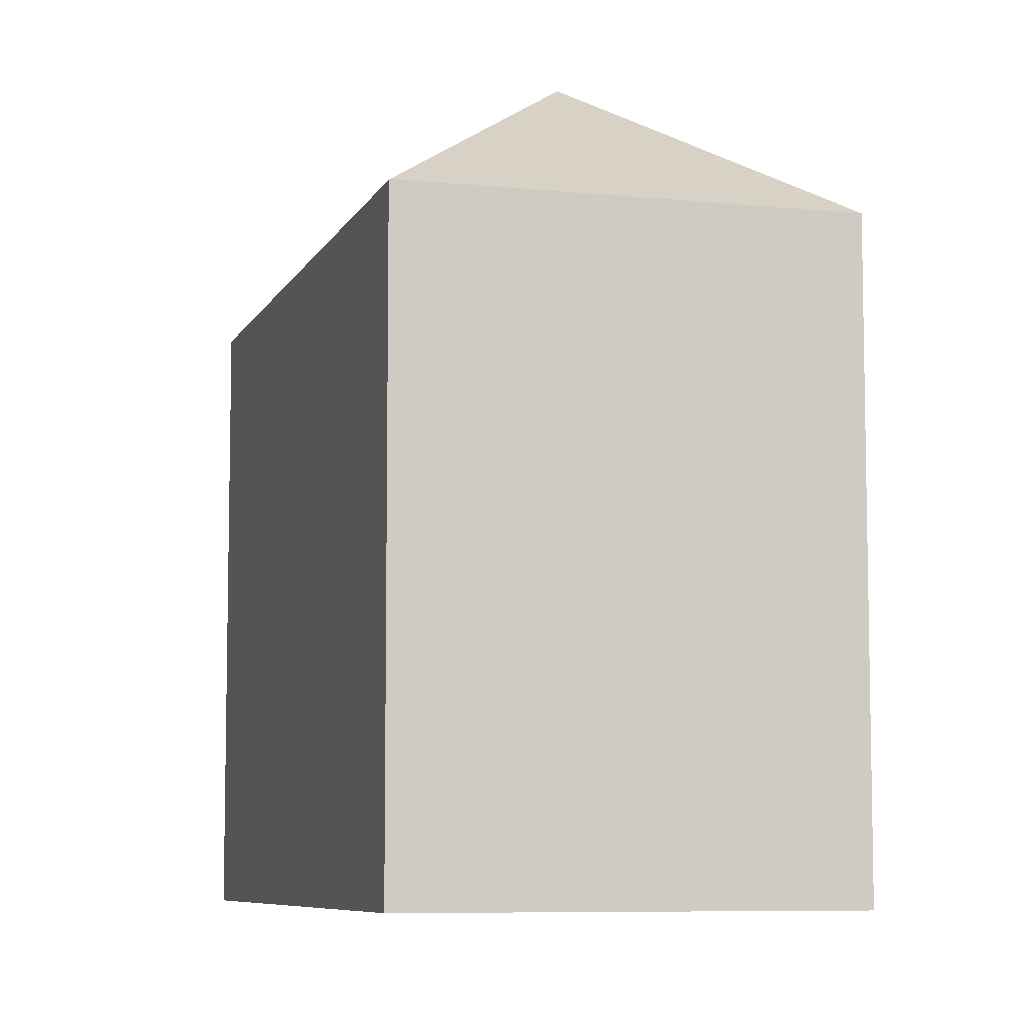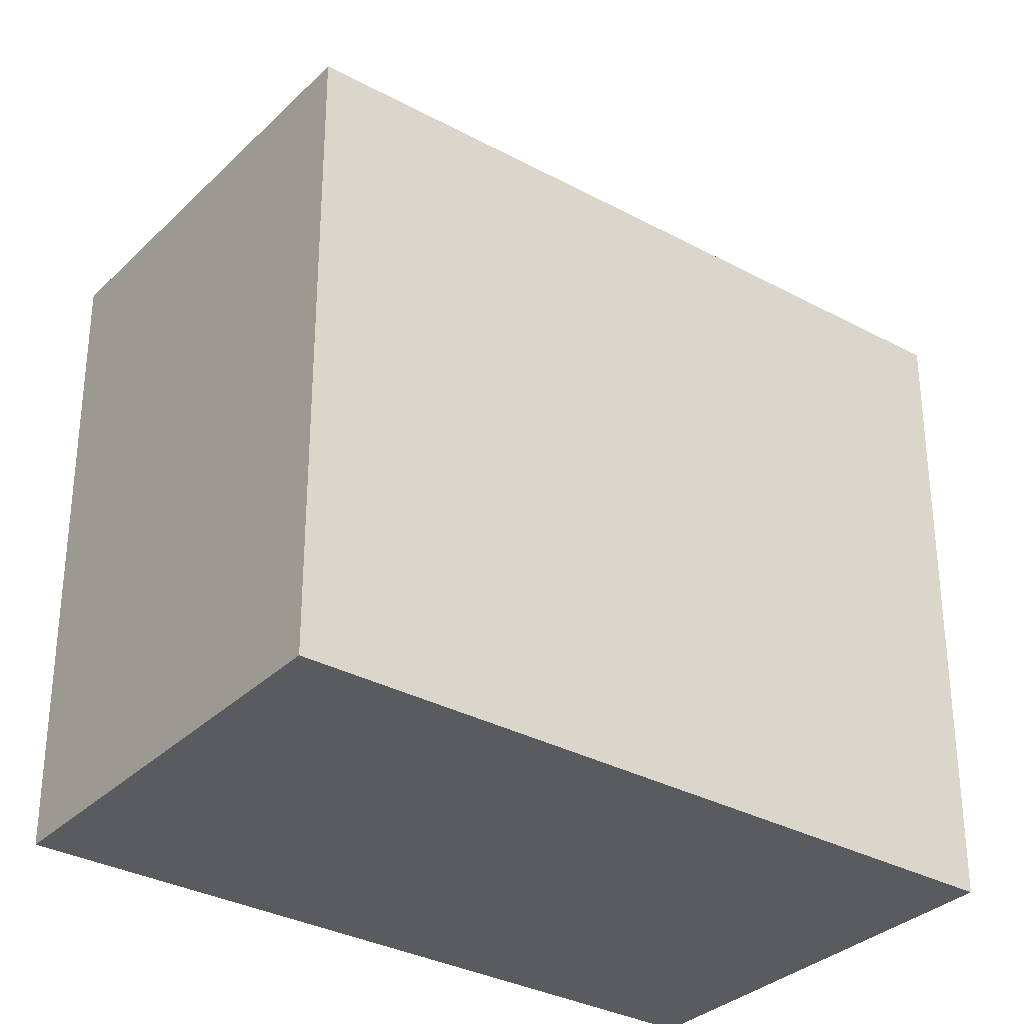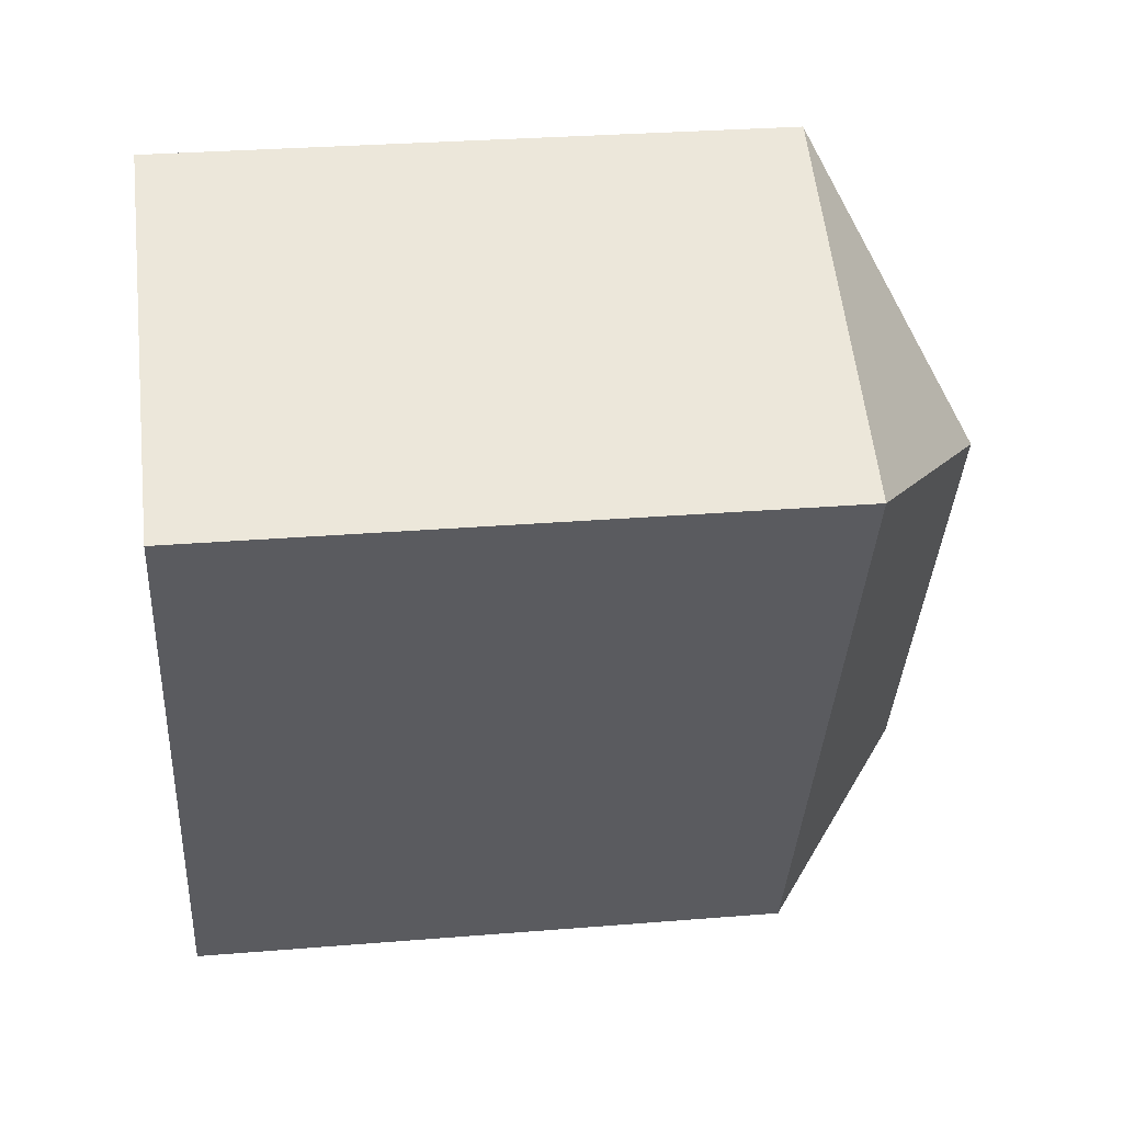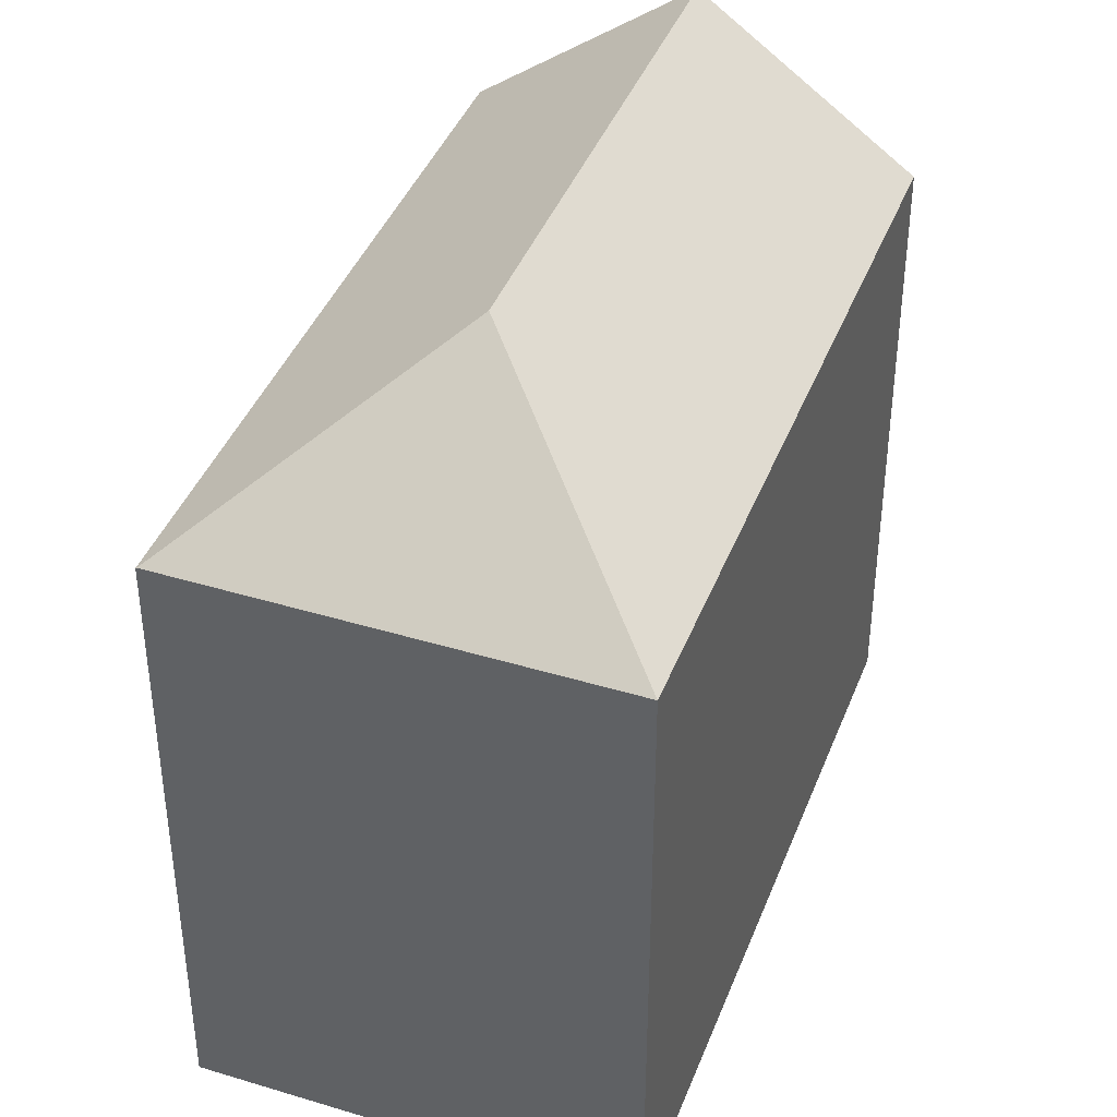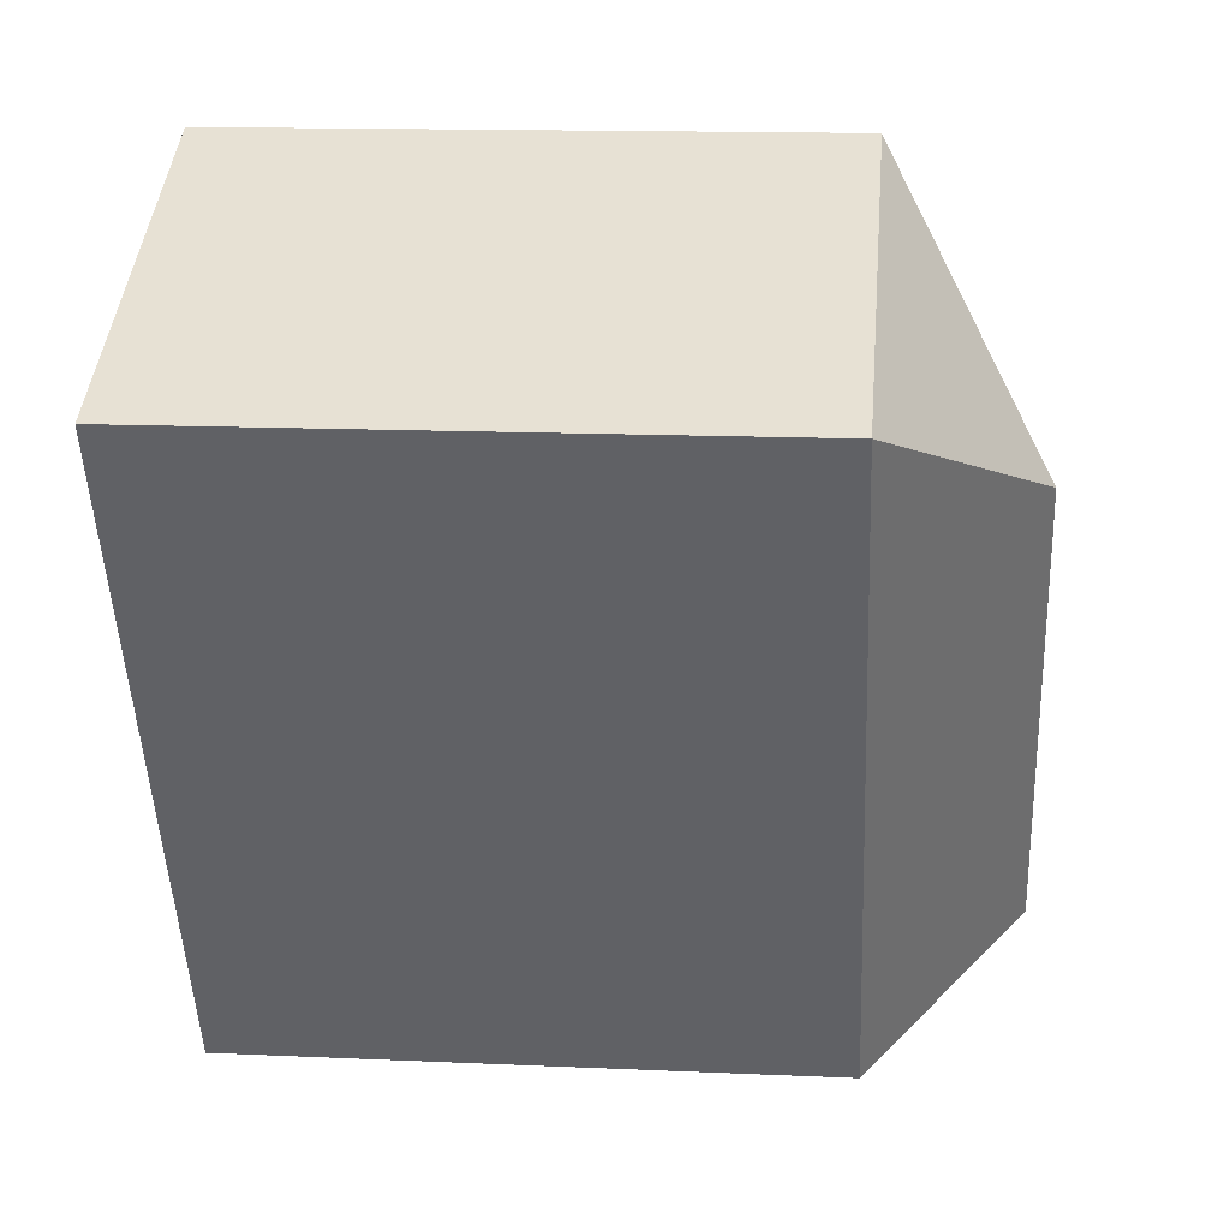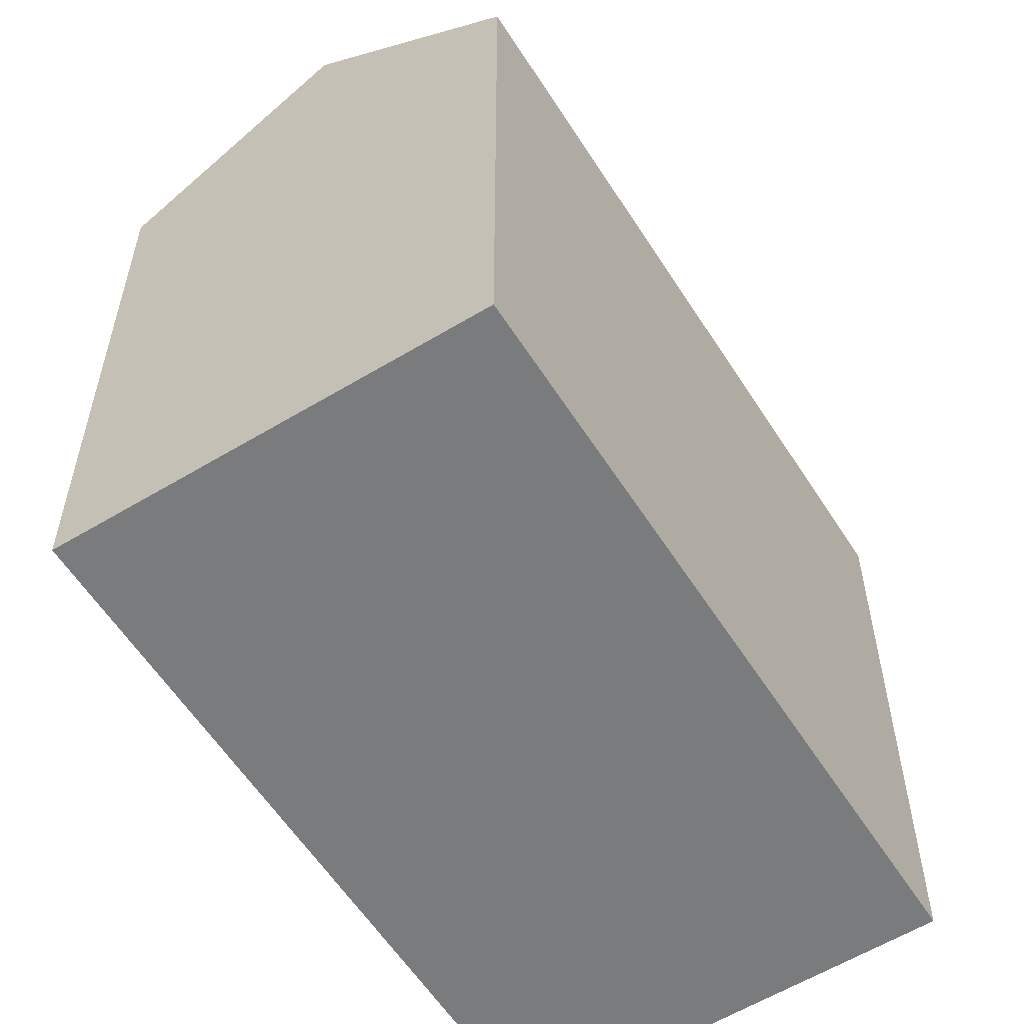
<metadata>
{"format":"obj","ext":"obj","renderer":"f3d","projection":"perspective","resolution":1024,"background":"white","views":[{"elev":-7.5,"azim":10.2,"up":"+Y"},{"elev":-32.4,"azim":79.5,"up":"+Y"},{"elev":28.9,"azim":83.0,"up":"+Z"},{"elev":41.1,"azim":46.7,"up":"+Y"},{"elev":14.7,"azim":95.5,"up":"+Z"},{"elev":-58.3,"azim":-121.2,"up":"+Y"}]}
</metadata>
<code>
v  0.314 17.34 -0.16
v  11.9 21.4 10.4
v  5.337 21.4 -2.706
v  0 17.09 1.046e-15
v  3.853 17.07 7.736
v  9.186 17.05 18.44
v  9.213 17.07 18.43
v  19.96 17.07 13.1
v  17.36 17.07 7.887
v  15.72 17.07 4.632
v  14.77 17.07 2.719
v  10.69 17.07 -5.419
v  10.69 3.318e-16 -5.419
v  0 0 0
v  5.337 1.657e-16 -2.706
v  0.314 9.797e-18 -0.16
v  9.186 -1.129e-15 18.44
v  3.853 -4.737e-16 7.736
v  19.96 -8.019e-16 13.1
v  9.213 -1.129e-15 18.43
v  15.72 -2.836e-16 4.632
v  17.36 -4.829e-16 7.887
v  14.77 -1.665e-16 2.719
g defaultobject
f 1 2 3
f 2 1 4
f 2 4 5
f 2 5 6
f 2 6 7
f 2 7 8
f 9 2 8
f 2 9 10
f 2 10 3
f 3 10 11
f 3 11 12
f 12 1 3
f 1 12 13
f 1 13 4
f 4 13 14
f 14 13 15
f 14 15 16
f 14 5 4
f 5 14 6
f 6 14 17
f 17 14 18
f 6 8 7
f 8 6 19
f 19 6 17
f 19 17 20
f 19 9 8
f 9 19 10
f 10 19 11
f 11 19 12
f 12 19 21
f 12 21 13
f 21 19 22
f 13 21 23
f 18 20 17
f 20 18 19
f 19 18 14
f 19 14 22
f 22 14 16
f 22 16 15
f 22 15 21
f 21 15 23
f 23 15 13

</code>
